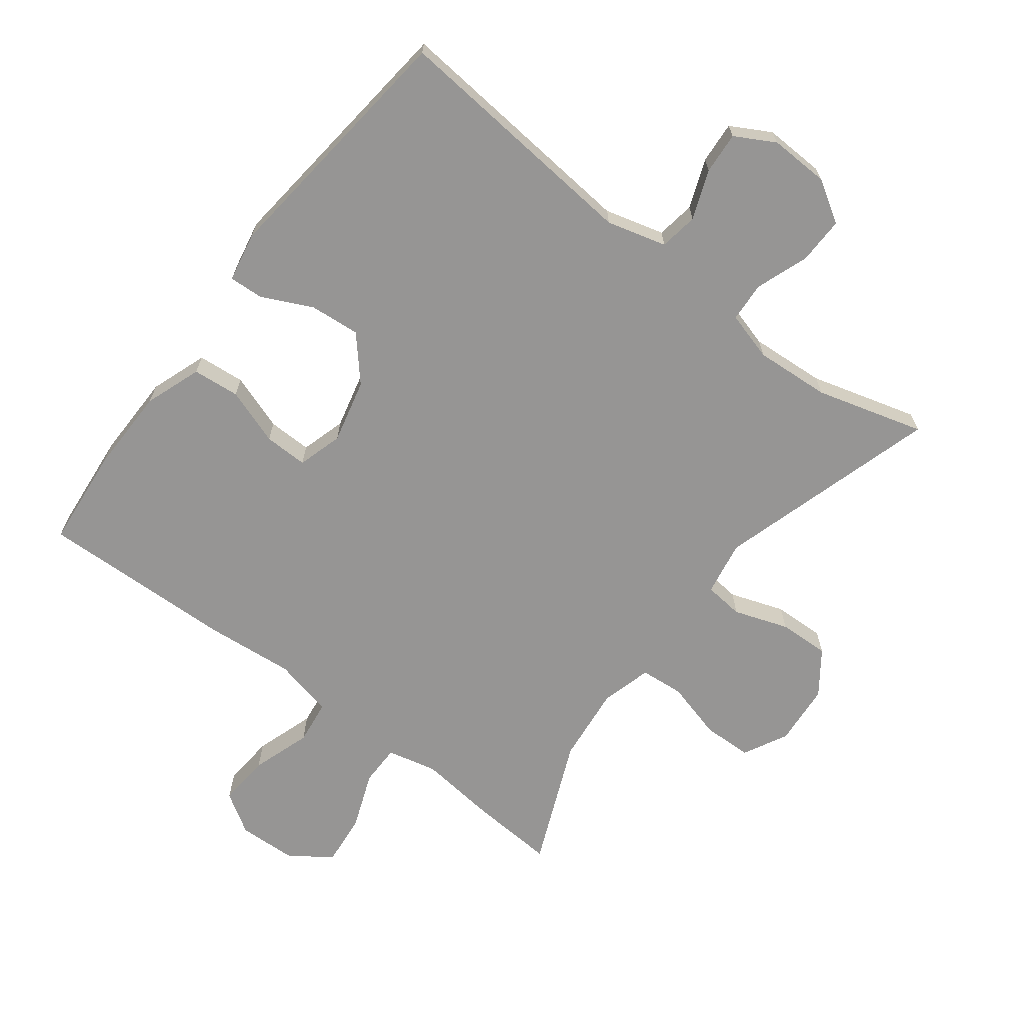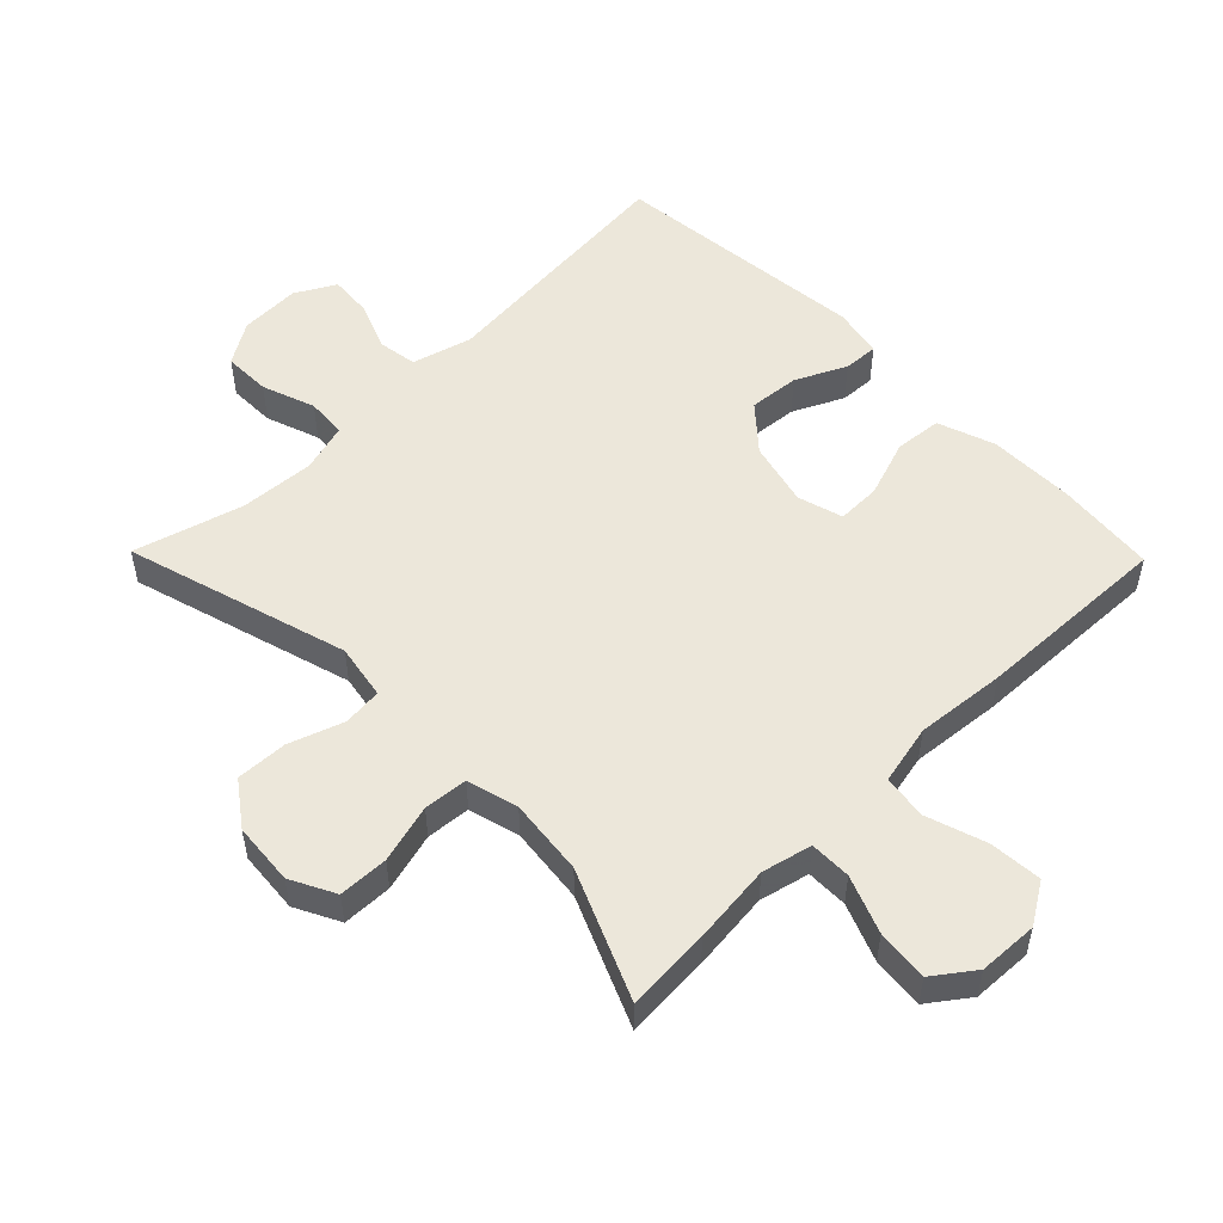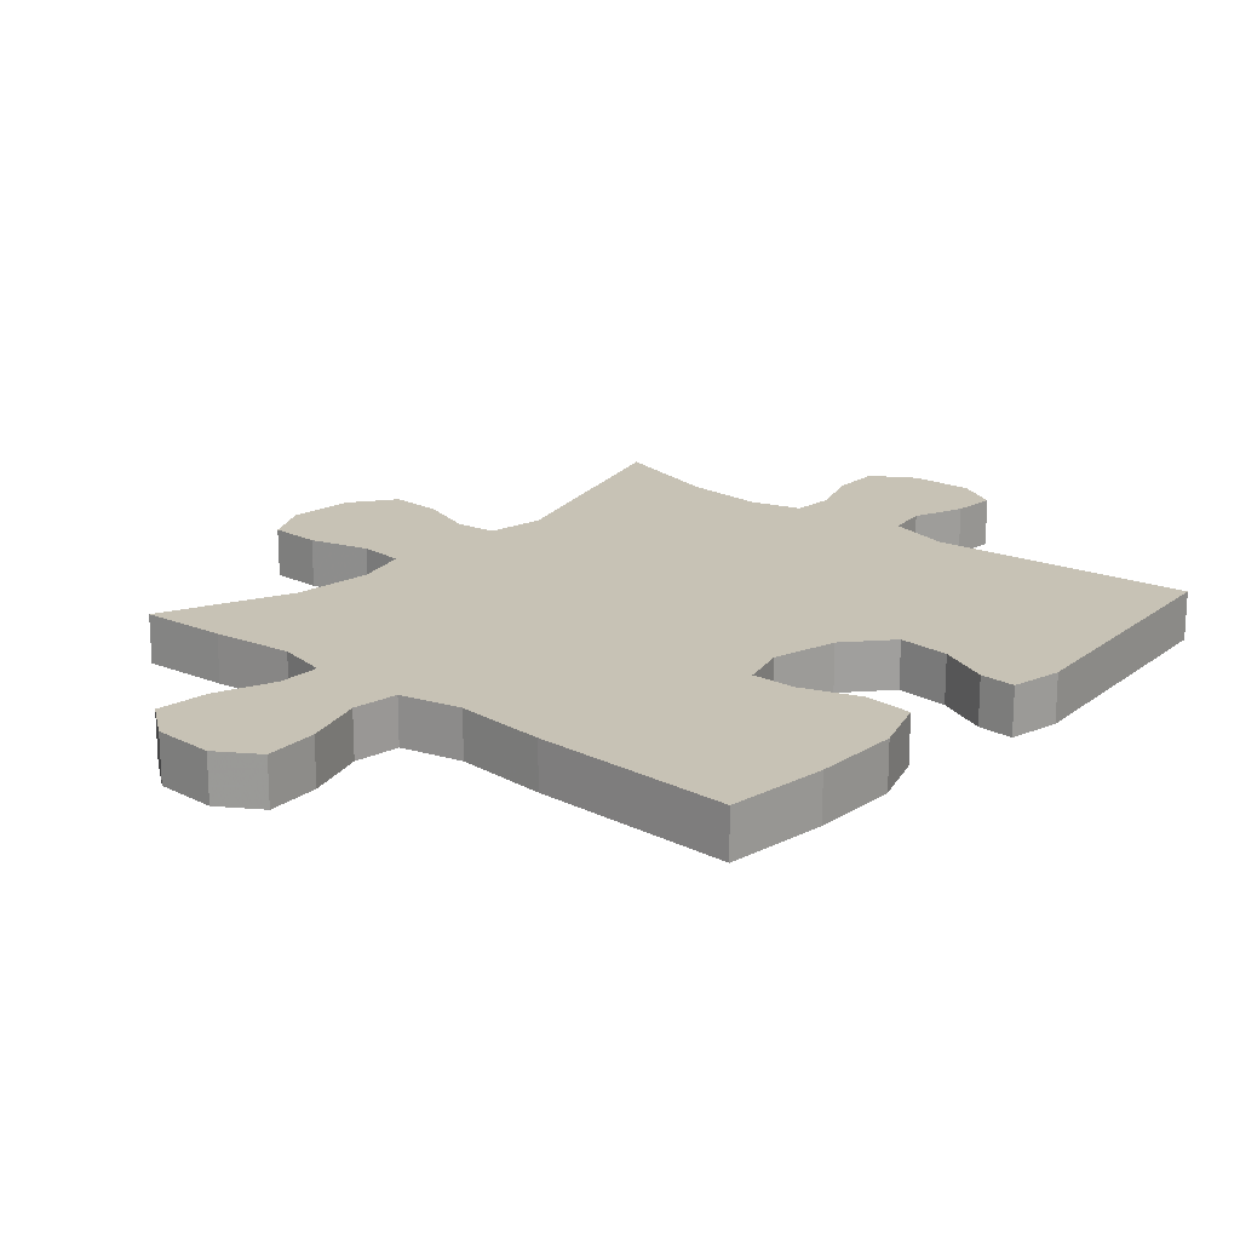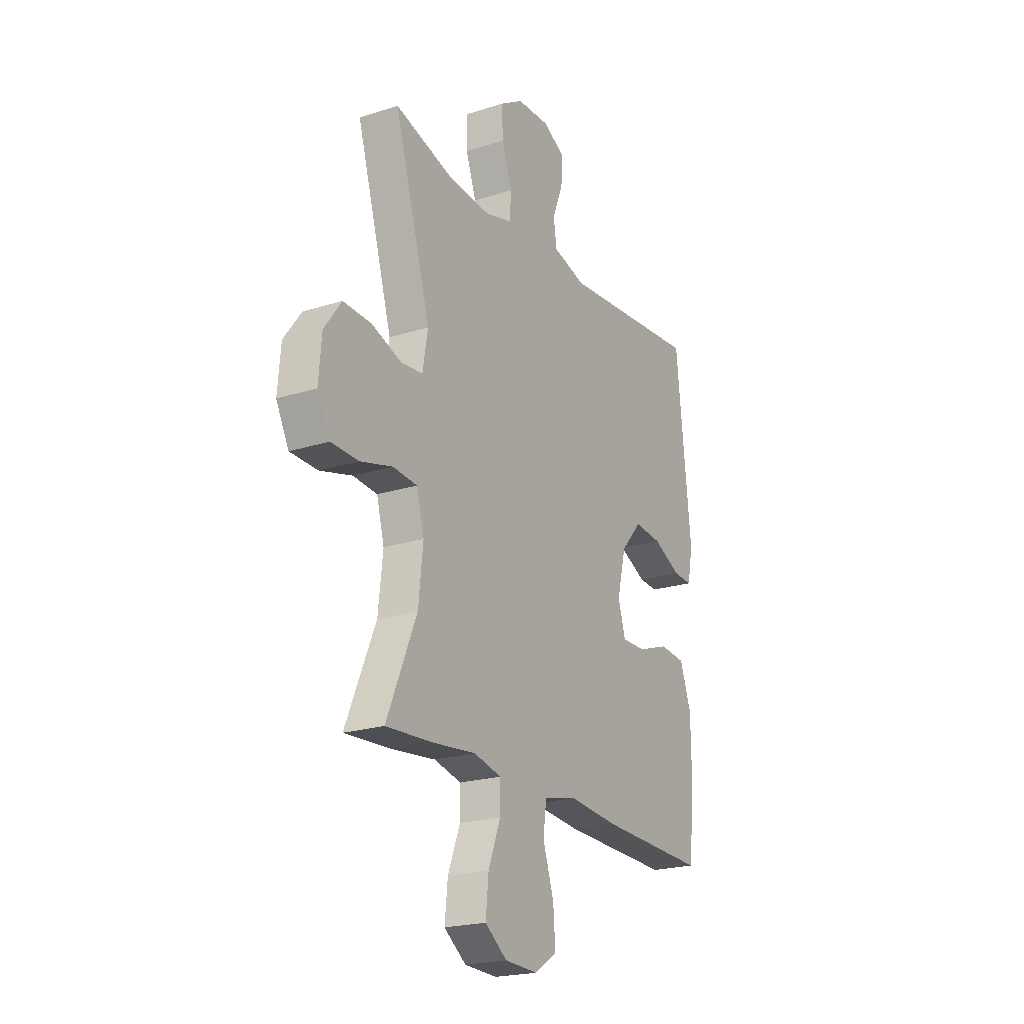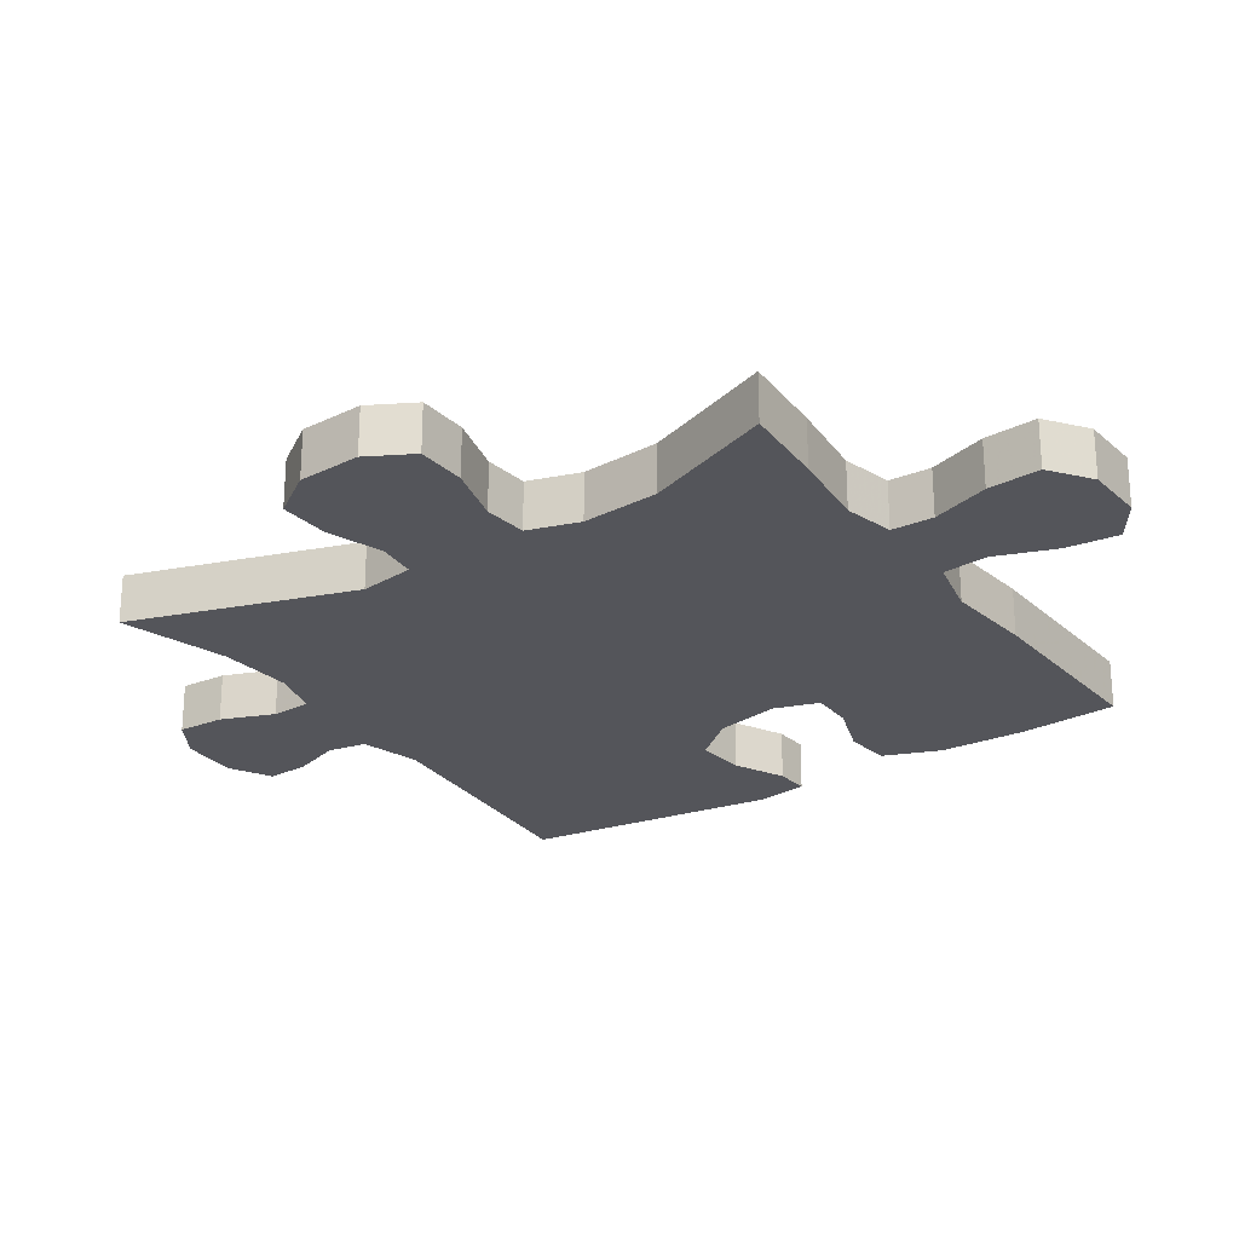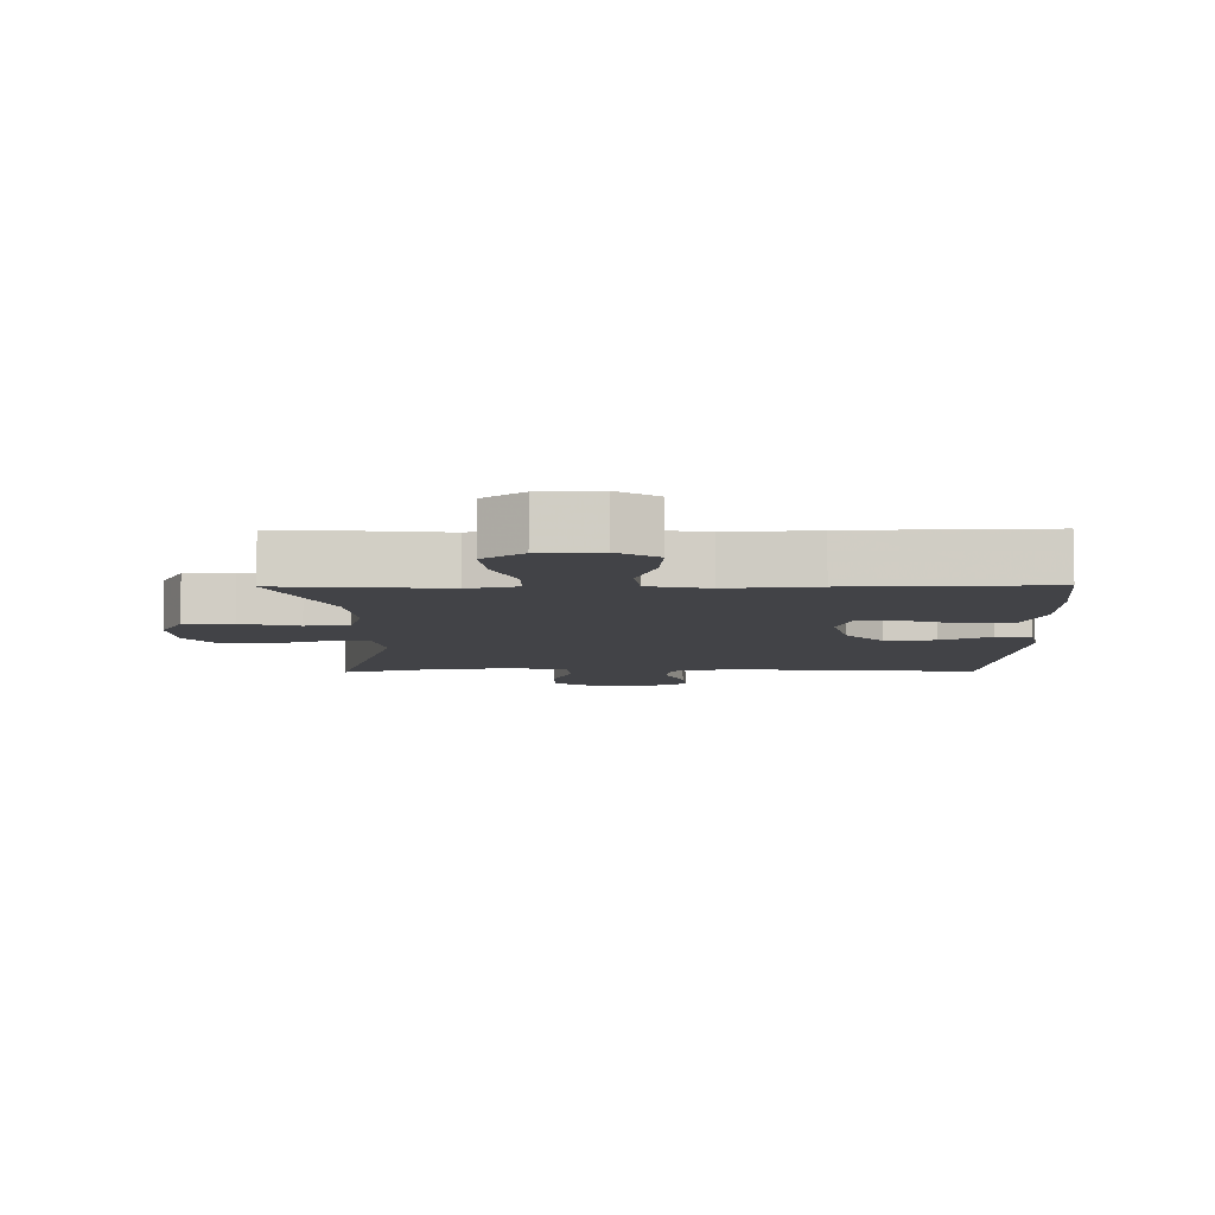
<metadata>
{"format":"obj","ext":"obj","renderer":"f3d","projection":"perspective","resolution":1024,"background":"white","views":[{"elev":-67.5,"azim":-37.5,"up":"+Y"},{"elev":52.8,"azim":135.6,"up":"+Y"},{"elev":19.0,"azim":-138.9,"up":"+Y"},{"elev":-21.5,"azim":119.4,"up":"+Z"},{"elev":-25.0,"azim":123.3,"up":"+Y"},{"elev":-7.4,"azim":-179.3,"up":"+Y"}]}
</metadata>
<code>
v 0.5 0.07 -0.5
v 0.371 0.07 -0.492
v 0.25 0.07 -0.479
v 0.174 0.07 -0.497
v 0.174 0.07 -0.56
v 0.208 0.07 -0.647
v 0.216 0.07 -0.726
v 0.155 0.07 -0.771
v 0.064 0.07 -0.775
v 0.002 0.07 -0.736
v 0.008 0.07 -0.656
v 0.038 0.07 -0.565
v 0.029 0.07 -0.497
v -0.063 0.07 -0.477
v -0.2 0.07 -0.49
v -0.5 0.07 -0.5
v -0.515 0.07 -0.348
v -0.514 0.07 -0.217
v -0.483 0.07 -0.13
v -0.411 0.07 -0.123
v -0.324 0.07 -0.153
v -0.257 0.07 -0.154
v -0.237 0.07 -0.085
v -0.261 0.07 0.013
v -0.319 0.07 0.079
v -0.396 0.07 0.072
v -0.473 0.07 0.035
v -0.526 0.07 0.032
v -0.541 0.07 0.108
v -0.5 0.07 0.5
v -0.111 0.07 0.465
v -0.02 0.07 0.49
v -0.011 0.07 0.549
v -0.04 0.07 0.624
v -0.045 0.07 0.688
v 0.016 0.07 0.722
v 0.108 0.07 0.719
v 0.171 0.07 0.68
v 0.17 0.07 0.608
v 0.141 0.07 0.527
v 0.145 0.07 0.466
v 0.22 0.07 0.445
v 0.335 0.07 0.453
v 0.5 0.07 0.5
v 0.4 0.07 0.16
v 0.415 0.07 0.076
v 0.475 0.07 0.07
v 0.558 0.07 0.099
v 0.636 0.07 0.102
v 0.684 0.07 0.036
v 0.692 0.07 -0.059
v 0.657 0.07 -0.127
v 0.581 0.07 -0.129
v 0.492 0.07 -0.105
v 0.425 0.07 -0.111
v 0.404 0.07 -0.189
v 0.417 0.07 -0.306
v 0.5 0 -0.5
v 0.371 0 -0.492
v 0.25 0 -0.479
v 0.174 0 -0.497
v 0.174 0 -0.56
v 0.208 0 -0.647
v 0.216 0 -0.726
v 0.155 0 -0.771
v 0.064 0 -0.775
v 0.002 0 -0.736
v 0.008 0 -0.656
v 0.038 0 -0.565
v 0.029 0 -0.497
v -0.063 0 -0.477
v -0.2 0 -0.49
v -0.5 0 -0.5
v -0.515 0 -0.348
v -0.514 0 -0.217
v -0.483 0 -0.13
v -0.411 0 -0.123
v -0.324 0 -0.153
v -0.257 0 -0.154
v -0.237 0 -0.085
v -0.261 0 0.013
v -0.319 0 0.079
v -0.396 0 0.072
v -0.473 0 0.035
v -0.526 0 0.032
v -0.541 0 0.108
v -0.5 0 0.5
v -0.111 0 0.465
v -0.02 0 0.49
v -0.011 0 0.549
v -0.04 0 0.624
v -0.045 0 0.688
v 0.016 0 0.722
v 0.108 0 0.719
v 0.171 0 0.68
v 0.17 0 0.608
v 0.141 0 0.527
v 0.145 0 0.466
v 0.22 0 0.445
v 0.335 0 0.453
v 0.5 0 0.5
v 0.4 0 0.16
v 0.415 0 0.076
v 0.475 0 0.07
v 0.558 0 0.099
v 0.636 0 0.102
v 0.684 0 0.036
v 0.692 0 -0.059
v 0.657 0 -0.127
v 0.581 0 -0.129
v 0.492 0 -0.105
v 0.425 0 -0.111
v 0.404 0 -0.189
v 0.417 0 -0.306
f 51 52 53 54
f 51 54 55
f 50 51 55
f 47 48 49 50
f 46 47 50 55
f 45 46 55 56
f 43 44 45
f 42 43 45 56
f 37 38 39 40
f 37 40 41
f 36 37 41
f 33 34 35 36
f 32 33 36 41
f 31 32 41 42
f 29 30 31
f 26 27 28 29
f 25 26 29 31
f 24 25 31 42
f 18 19 20 21
f 18 21 22
f 17 18 22
f 14 15 16 17
f 13 14 17 22
f 9 10 11 12
f 7 8 9 12
f 5 6 7 12
f 4 5 12 13
f 3 4 13 22
f 57 1 2 3
f 23 24 42 56
f 23 56 57
f 3 22 23 57
f 111 110 109 108
f 112 111 108
f 112 108 107
f 107 106 105 104
f 112 107 104 103
f 113 112 103 102
f 102 101 100
f 113 102 100 99
f 97 96 95 94
f 98 97 94
f 98 94 93
f 93 92 91 90
f 98 93 90 89
f 99 98 89 88
f 88 87 86
f 86 85 84 83
f 88 86 83 82
f 99 88 82 81
f 78 77 76 75
f 79 78 75
f 79 75 74
f 74 73 72 71
f 79 74 71 70
f 69 68 67 66
f 69 66 65 64
f 69 64 63 62
f 70 69 62 61
f 79 70 61 60
f 60 59 58 114
f 113 99 81 80
f 114 113 80
f 114 80 79 60
f 1 58 59 2
f 2 59 60 3
f 3 60 61 4
f 4 61 62 5
f 5 62 63 6
f 6 63 64 7
f 7 64 65 8
f 8 65 66 9
f 9 66 67 10
f 10 67 68 11
f 11 68 69 12
f 12 69 70 13
f 13 70 71 14
f 14 71 72 15
f 15 72 73 16
f 16 73 74 17
f 17 74 75 18
f 18 75 76 19
f 19 76 77 20
f 20 77 78 21
f 21 78 79 22
f 22 79 80 23
f 23 80 81 24
f 24 81 82 25
f 25 82 83 26
f 26 83 84 27
f 27 84 85 28
f 28 85 86 29
f 29 86 87 30
f 30 87 88 31
f 31 88 89 32
f 32 89 90 33
f 33 90 91 34
f 34 91 92 35
f 35 92 93 36
f 36 93 94 37
f 37 94 95 38
f 38 95 96 39
f 39 96 97 40
f 40 97 98 41
f 41 98 99 42
f 42 99 100 43
f 43 100 101 44
f 44 101 102 45
f 45 102 103 46
f 46 103 104 47
f 47 104 105 48
f 48 105 106 49
f 49 106 107 50
f 50 107 108 51
f 51 108 109 52
f 52 109 110 53
f 53 110 111 54
f 54 111 112 55
f 55 112 113 56
f 56 113 114 57
f 57 114 58 1

</code>
